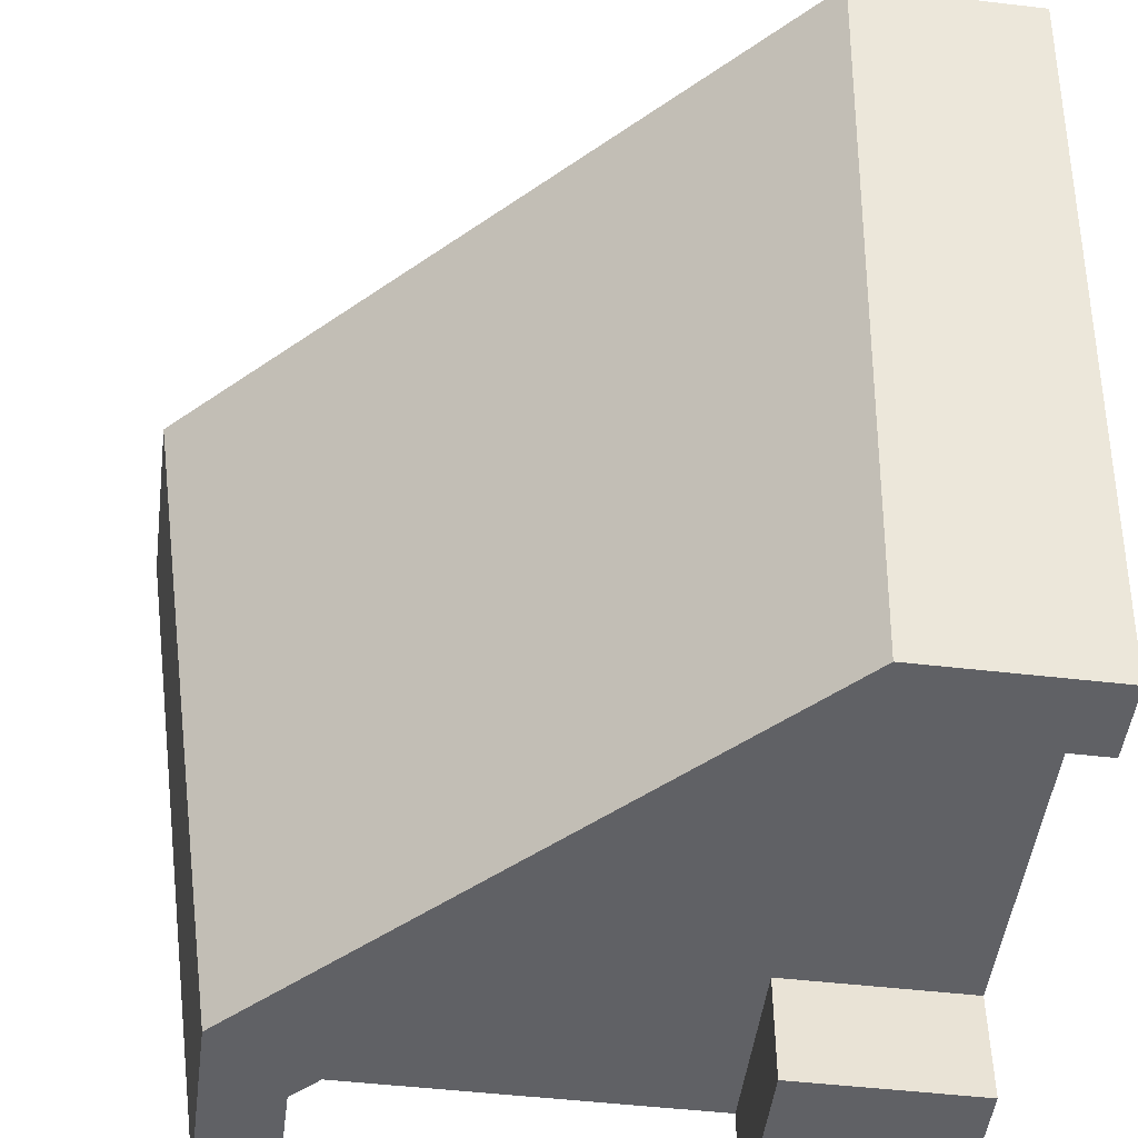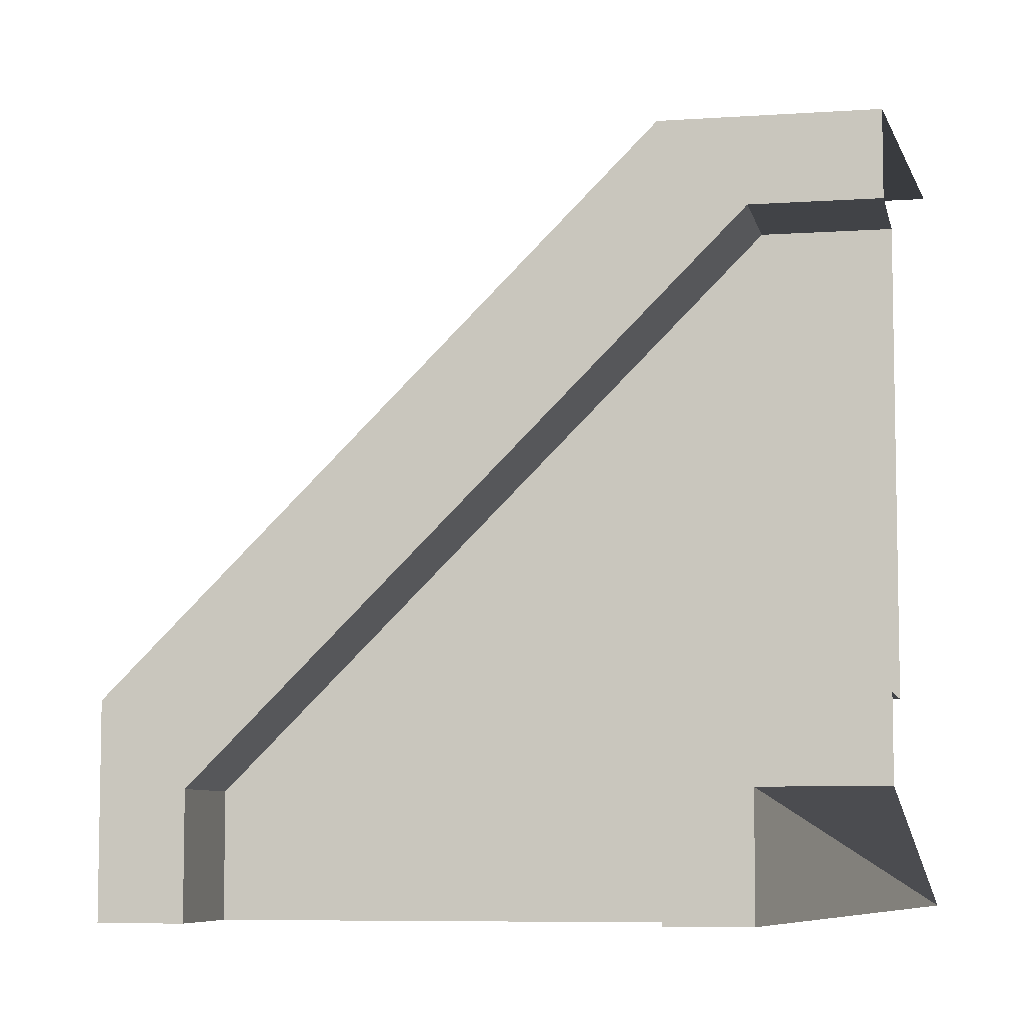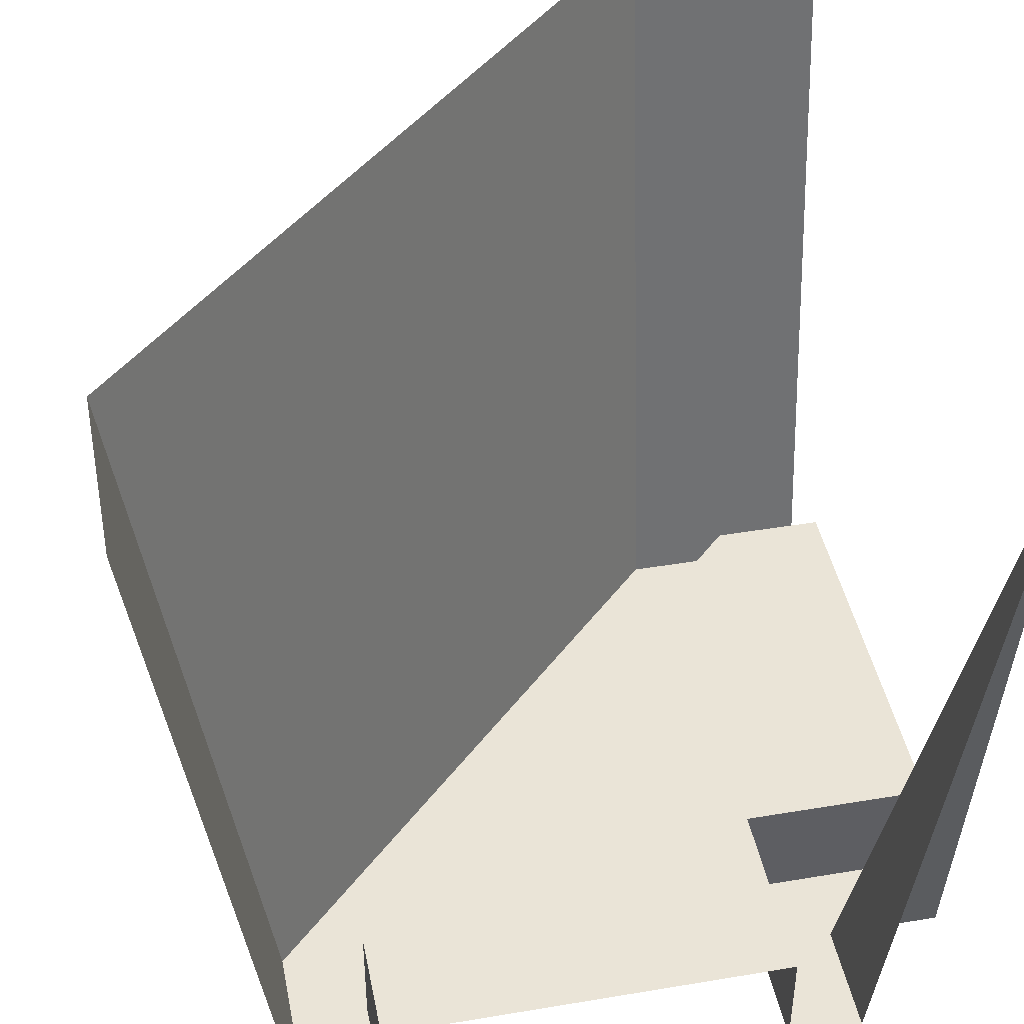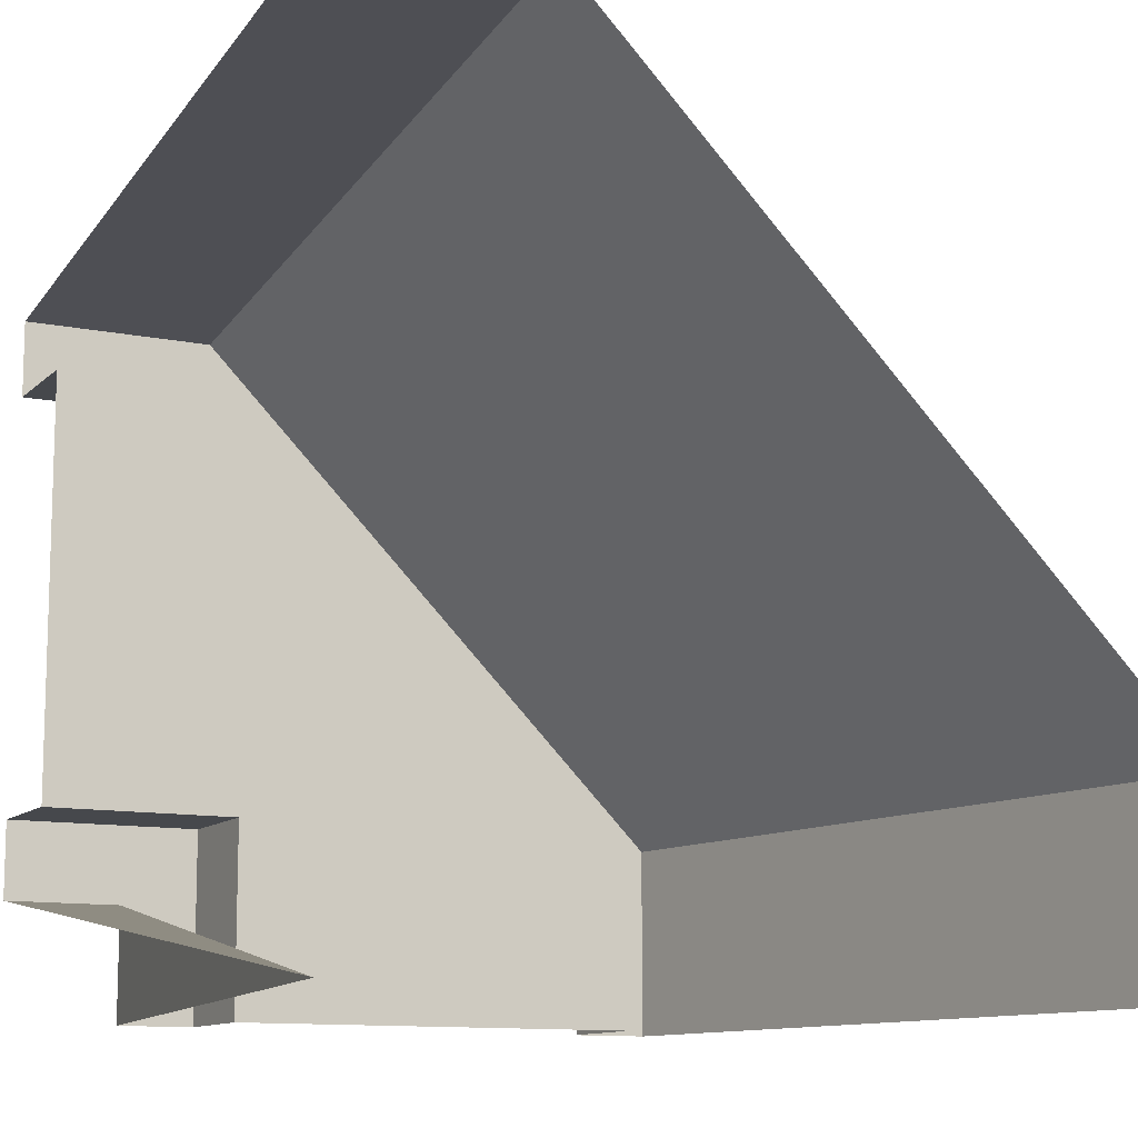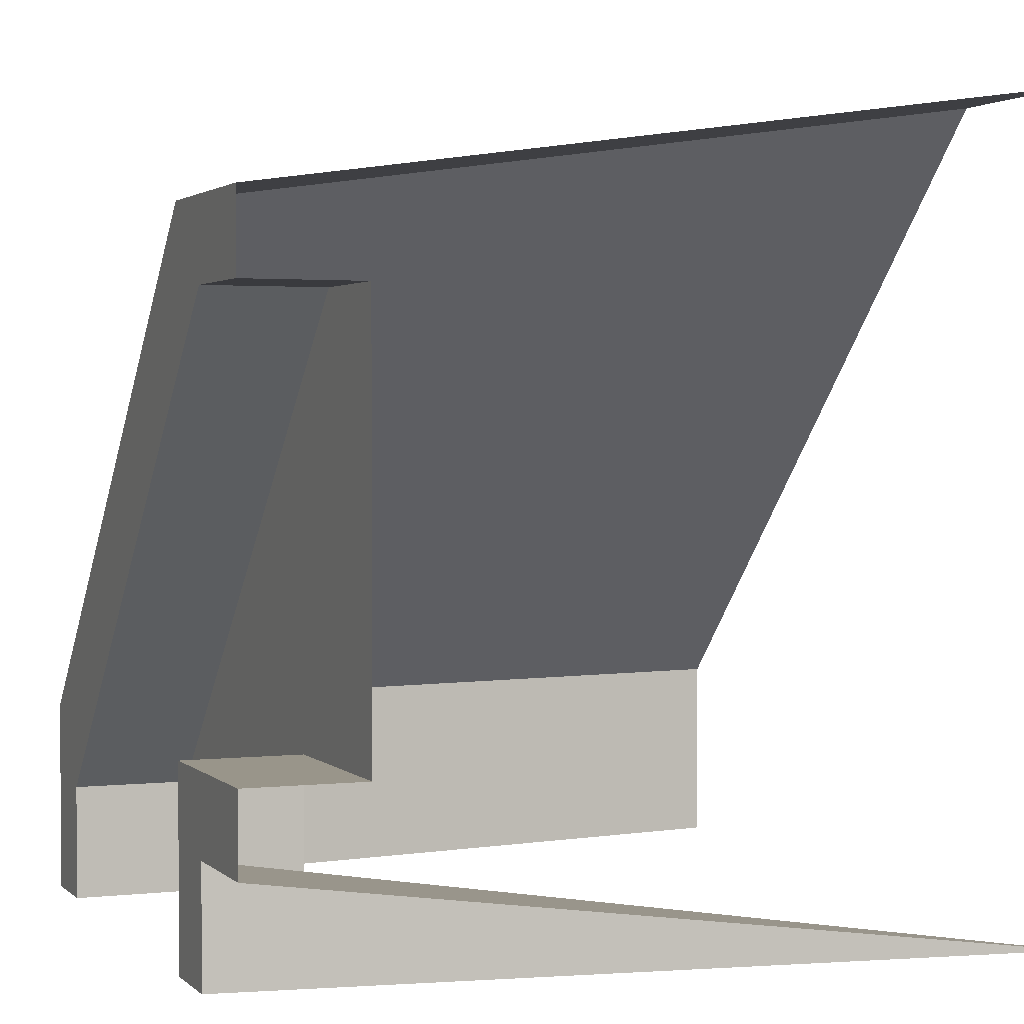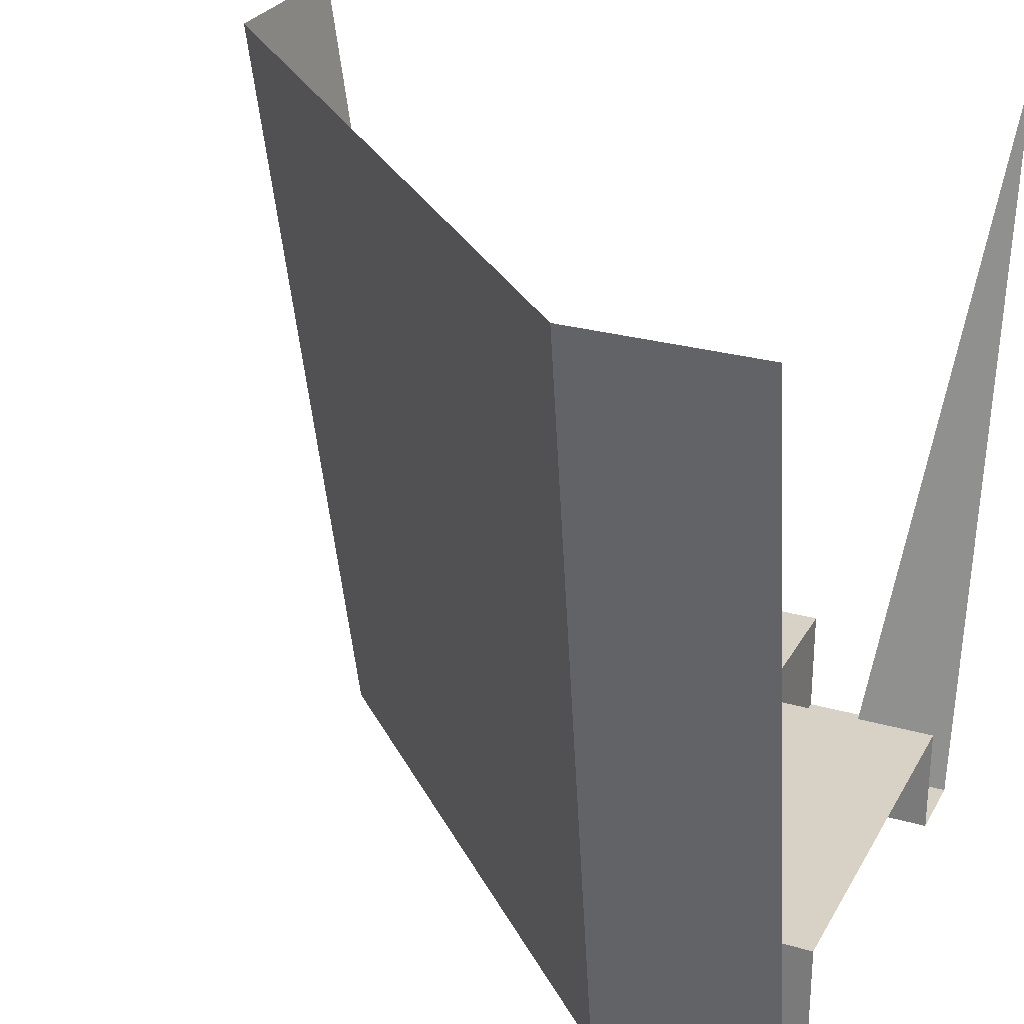
<metadata>
{"format":"obj","ext":"obj","renderer":"f3d","projection":"perspective","resolution":1024,"background":"white","views":[{"elev":-49.0,"azim":172.6,"up":"+Z"},{"elev":-7.1,"azim":-168.6,"up":"+Y"},{"elev":43.6,"azim":-101.2,"up":"+Z"},{"elev":-11.3,"azim":-26.5,"up":"+Y"},{"elev":2.0,"azim":-111.7,"up":"+Y"},{"elev":27.3,"azim":-156.4,"up":"+Z"}]}
</metadata>
<code>
g EHUpperLeft
v -0.2597 -0.5 -0.8553
v -0.2597 -0.3562 -0.8553
v -0.2597 -0.3562 -1
v -0.2597 -0.5 -1
v -0.2597 -0.2597 -1
v -0.2597 -0.2597 -0.8553
v 0.2597 -0.5 -0.8553
v 0.2597 -0.3562 -0.8553
v -0.2597 -0.3562 -0.8553
v -0.2597 -0.5 -0.8553
v -0.2597 -0.2597 -0.8553
v -0.3562 0.2597 -0.8553
v -0.3562 -0.2597 -0.8553
v -0.5 -0.2597 -0.8553
v -0.5 0.2597 -0.8553
v 0.2597 -0.5 -1
v 0.2597 -0.3562 -1
v 0.2597 -0.3562 -0.8553
v 0.2597 -0.5 -0.8553
v 0.3562 -0.5 -1
v 0.3562 -0.2597 -1
v 0.2597 -0.3562 -1
v 0.2597 -0.5 -1
v -0.2597 0.3562 -1
v -0.3562 0.2597 -1
v -0.5 0.3562 -1
v -0.5 0.2597 -1
v 0.5 -0.2597 -6.432e-10
v 0.3562 -0.2597 -1
v 0.3562 -0.5 -1
v 0.5 -0.5 -6.432e-10
v -0.2597 -0.5 -1
v -0.2597 -0.3562 -1
v -0.3562 -0.3562 -1
v -0.3562 -0.5 -1
v -0.2597 -0.2597 -1
v -0.3562 -0.2597 -1
v -0.5 -0.3562 -1
v -0.5 -0.2597 -1
v -0.3562 -0.5 -1
v -0.3562 -0.3562 -1
v -0.5 -0.5 -6.432e-10
v -0.5 -0.5 -6.432e-10
v -0.3562 -0.3562 -1
v -0.5 -0.3562 -1
v -0.5 -0.2597 -1
v -0.3562 -0.2597 -1
v -0.3562 -0.2597 -0.8553
v -0.5 -0.2597 -0.8553
v -0.2597 -0.2597 -0.8553
v -0.2597 -0.2597 -1
v -0.5 0.2597 -0.8553
v -0.3562 0.2597 -0.8553
v -0.3562 0.2597 -1
v -0.5 0.2597 -1
v -0.2597 0.3562 -1
v -0.2597 0.5 -6.432e-10
v -0.5 0.5 -6.432e-10
v -0.5 0.3562 -1
v 0.2597 -0.3562 -1
v -0.3562 0.2597 -1
v -0.3562 0.2597 -0.8553
v 0.2597 -0.3562 -0.8553
v -0.2597 0.3562 -1
v 0.3562 -0.2597 -1
v 0.5 -0.2597 -6.432e-10
v -0.2597 0.5 -6.432e-10
g EHUpperLeft_0
f 3 2 1
f 4 3 1
f 3 5 2
f 5 6 2
f 9 8 7
f 10 9 7
f 8 9 11
f 11 12 8
f 11 13 12
f 12 13 14
f 15 12 14
f 18 17 16
f 19 18 16
f 22 21 20
f 23 22 20
f 21 22 24
f 22 25 24
f 26 24 25
f 27 26 25
f 30 29 28
f 31 30 28
f 34 33 32
f 35 34 32
f 33 34 36
f 34 37 36
f 37 34 38
f 39 37 38
f 42 41 40
f 45 44 43
f 48 47 46
f 49 48 46
f 48 50 47
f 50 51 47
f 54 53 52
f 55 54 52
f 58 57 56
f 59 58 56
f 62 61 60
f 63 62 60
f 66 65 64
f 67 66 64

</code>
